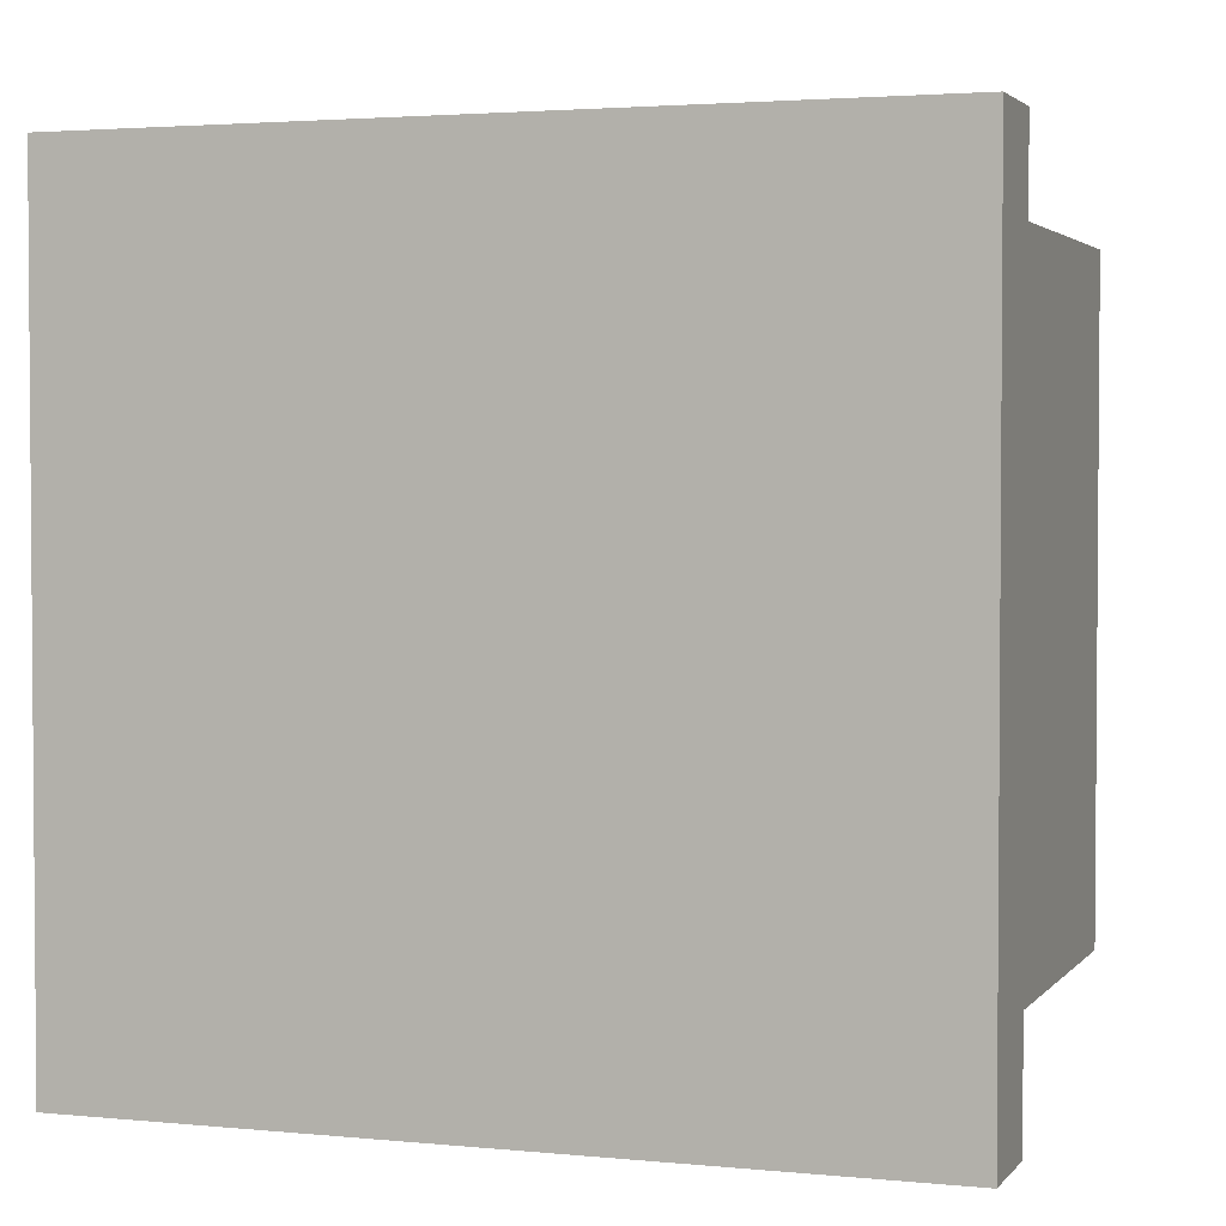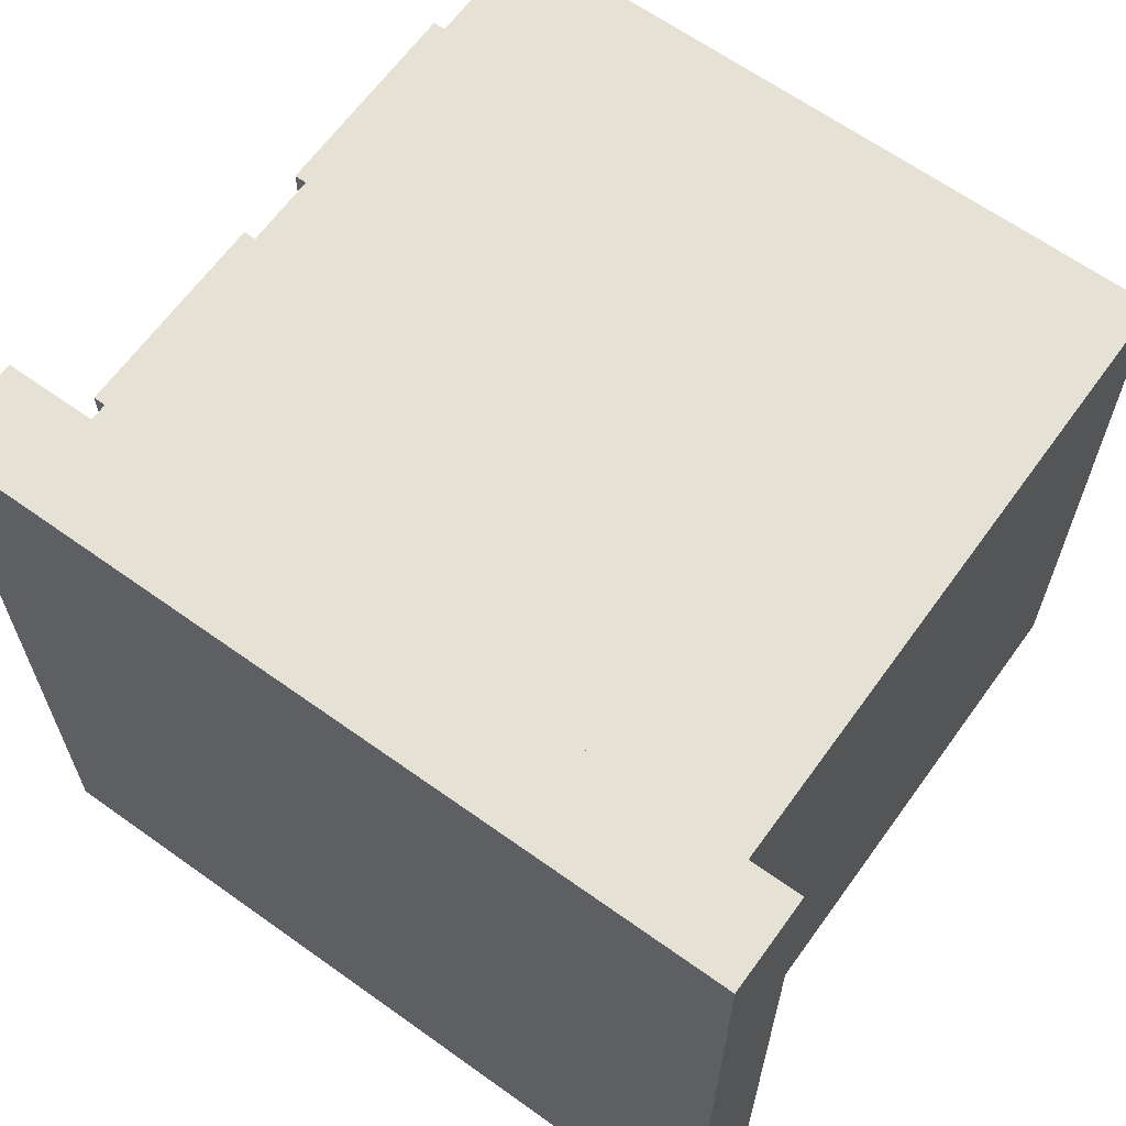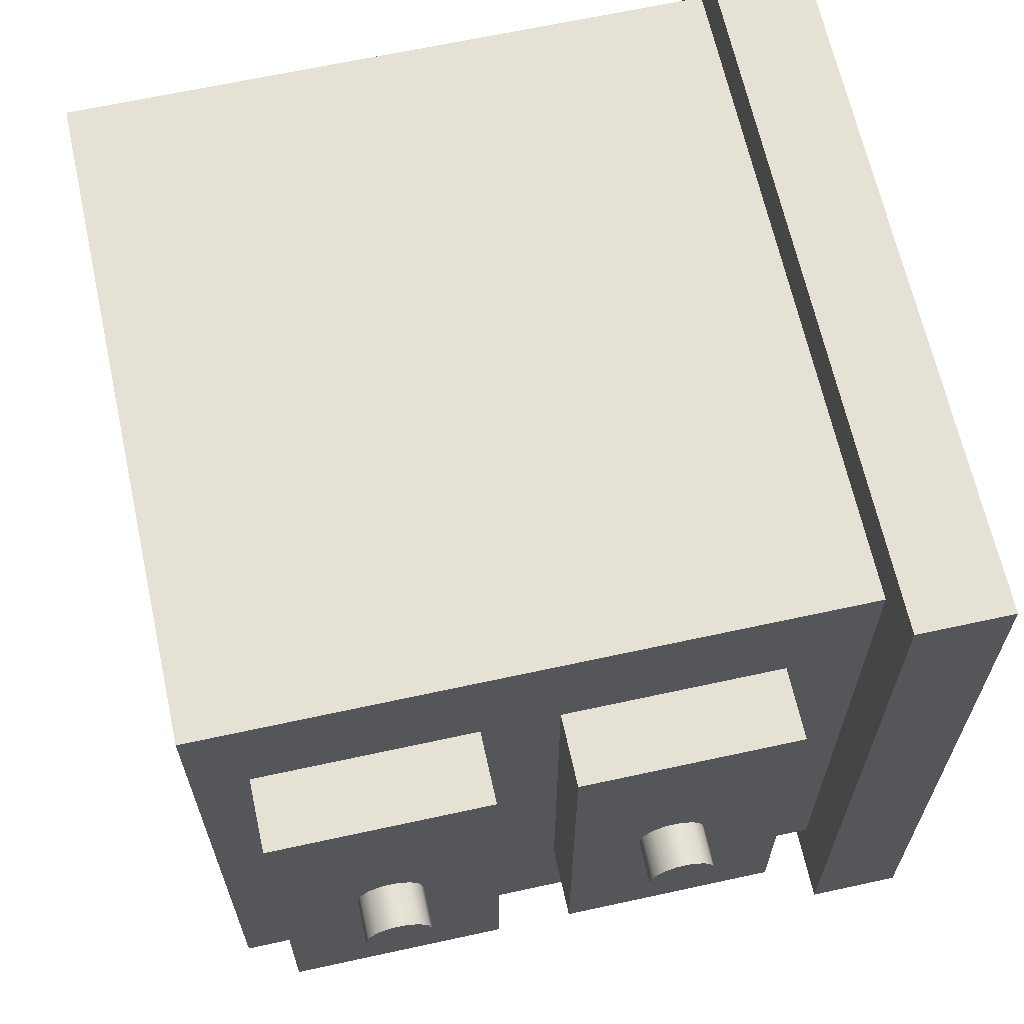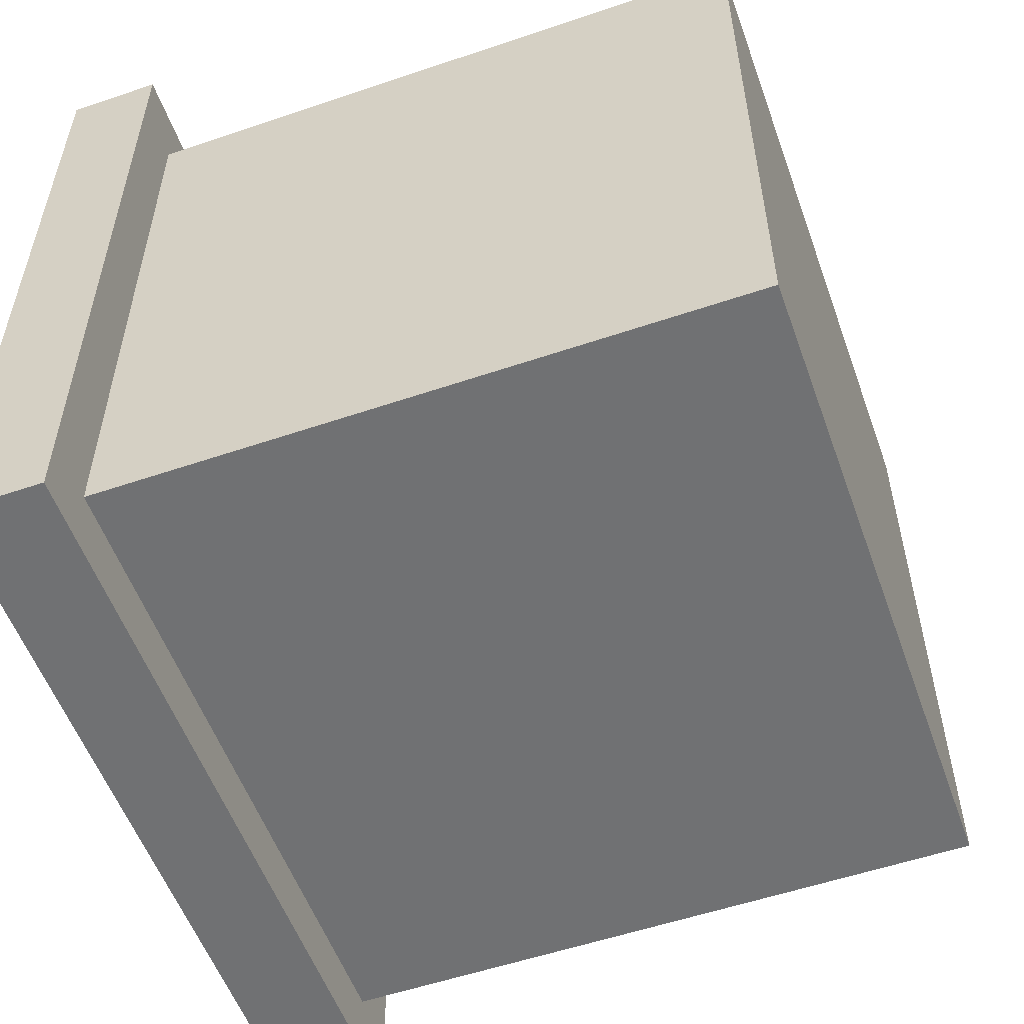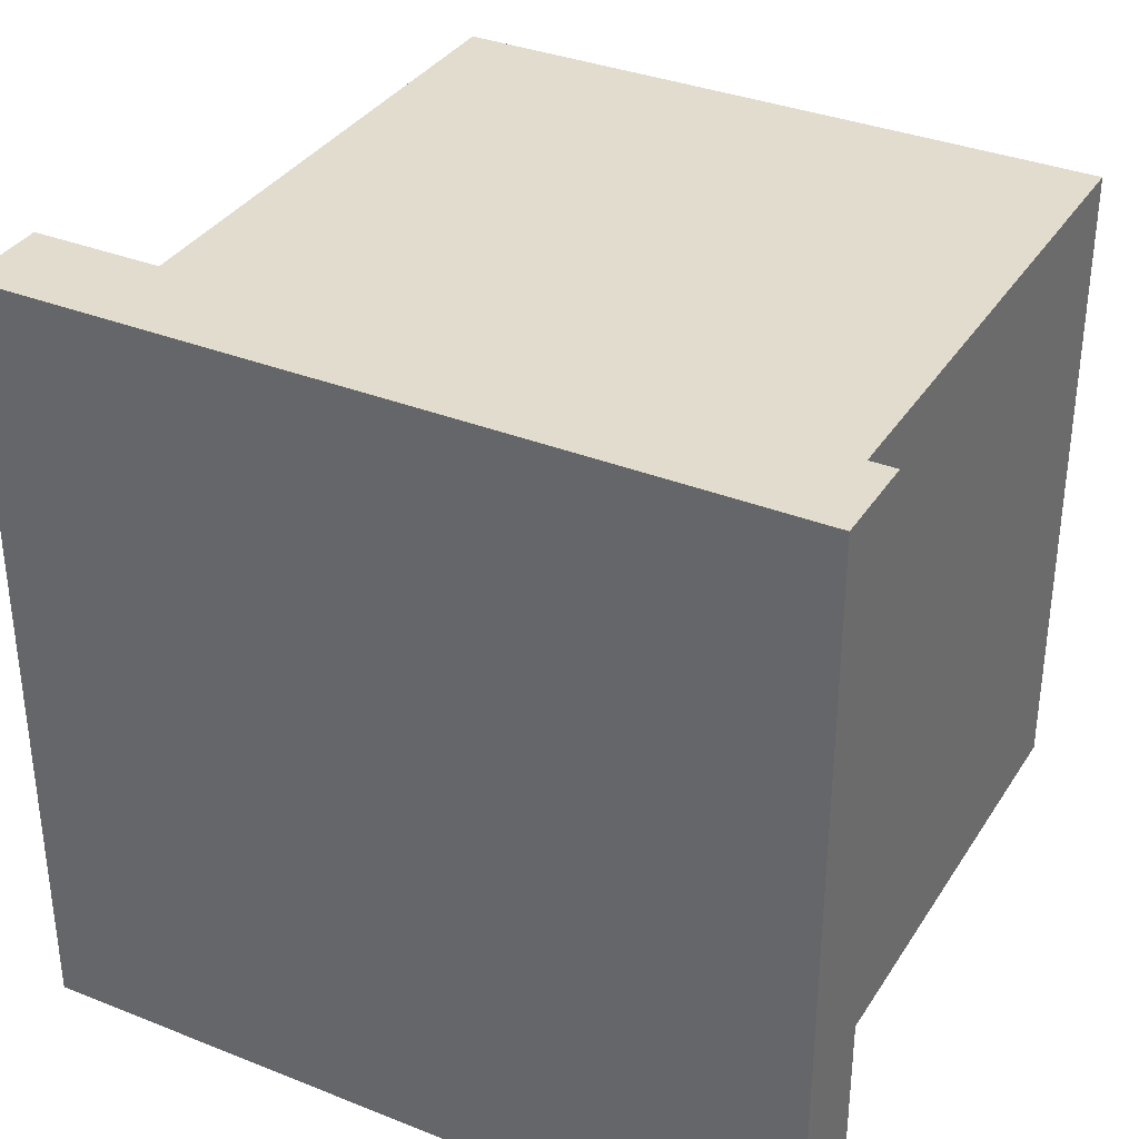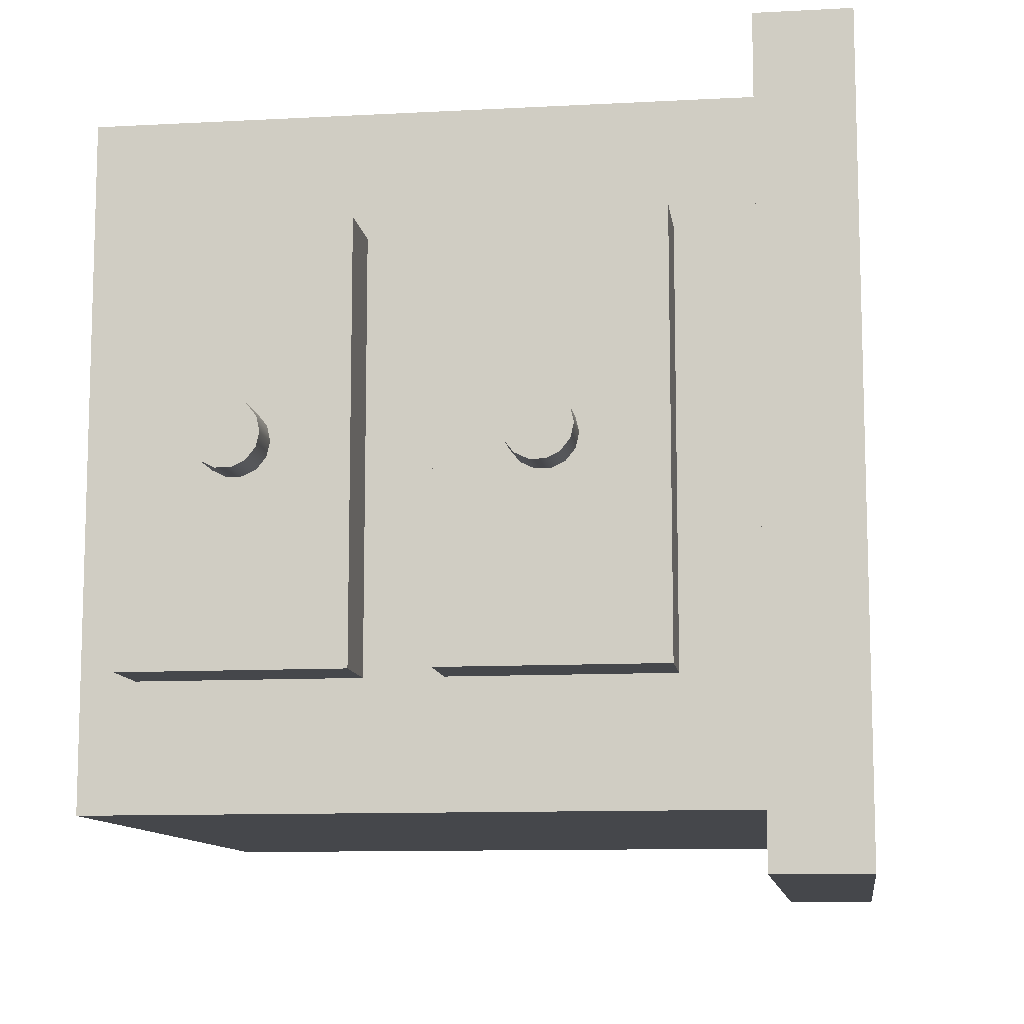
<metadata>
{"format":"obj","ext":"obj","renderer":"f3d","projection":"perspective","resolution":1024,"background":"white","views":[{"elev":2.7,"azim":-160.8,"up":"+Z"},{"elev":64.4,"azim":-144.2,"up":"+Z"},{"elev":65.1,"azim":77.6,"up":"+Z"},{"elev":-55.2,"azim":-70.3,"up":"+Z"},{"elev":34.7,"azim":-151.9,"up":"+Z"},{"elev":-10.6,"azim":97.7,"up":"+Z"}]}
</metadata>
<code>
g default
v 0.4929 0.2039 0.1835
v 0.6073 0.2039 0.1835
v 0.4929 0.5266 0.1835
v 0.6073 0.5266 0.1835
v 0.4929 0.5266 -0.4449
v 0.6073 0.5266 -0.4449
v 0.4929 0.2039 -0.4449
v 0.6073 0.2039 -0.4449
v 0.6713 0.8349 -0.1521
v 0.6713 0.8212 -0.1693
v 0.6713 0.8014 -0.1789
v 0.6713 0.7794 -0.1789
v 0.6713 0.7595 -0.1693
v 0.6713 0.7458 -0.1521
v 0.6713 0.7409 -0.1307
v 0.6713 0.7458 -0.1092
v 0.6713 0.7595 -0.09205
v 0.6713 0.7794 -0.0825
v 0.6713 0.8014 -0.0825
v 0.6713 0.8212 -0.09205
v 0.6713 0.8349 -0.1092
v 0.6713 0.8398 -0.1307
v 0.5966 0.8349 -0.1521
v 0.5966 0.8212 -0.1693
v 0.5966 0.8014 -0.1789
v 0.5966 0.7794 -0.1789
v 0.5966 0.7595 -0.1693
v 0.5966 0.7458 -0.1521
v 0.5966 0.7409 -0.1307
v 0.5966 0.7458 -0.1092
v 0.5966 0.7595 -0.09205
v 0.5966 0.7794 -0.0825
v 0.5966 0.8014 -0.0825
v 0.5966 0.8212 -0.09205
v 0.5966 0.8349 -0.1092
v 0.5966 0.8398 -0.1307
v 0.6713 0.7904 -0.1307
v 0.5966 0.7904 -0.1307
v -0.5 0.1244 0.3693
v 0.5 0.1244 0.3693
v -0.5 1.085 0.3693
v 0.5 1.085 0.3693
v -0.5 1.085 -0.6307
v 0.5 1.085 -0.6307
v -0.5 0.1244 -0.6307
v 0.5 0.1244 -0.6307
v -0.5894 1.081 0.4587
v 0.5894 1.081 0.4587
v -0.5894 1.22 0.4587
v 0.5894 1.22 0.4587
v -0.5894 1.22 -0.7201
v 0.5894 1.22 -0.7201
v -0.5894 1.081 -0.7201
v 0.5894 1.081 -0.7201
v 0.4929 0.6403 0.1835
v 0.6073 0.6403 0.1835
v 0.4929 0.963 0.1835
v 0.6073 0.963 0.1835
v 0.4929 0.963 -0.4449
v 0.6073 0.963 -0.4449
v 0.4929 0.6403 -0.4449
v 0.6073 0.6403 -0.4449
v 0.6713 0.4105 -0.1522
v 0.6713 0.3967 -0.1694
v 0.6713 0.3769 -0.179
v 0.6713 0.3548 -0.179
v 0.6713 0.3349 -0.1694
v 0.6713 0.3212 -0.1522
v 0.6713 0.3163 -0.1307
v 0.6713 0.3212 -0.1092
v 0.6713 0.3349 -0.09196
v 0.6713 0.3548 -0.08239
v 0.6713 0.3769 -0.08239
v 0.6713 0.3967 -0.09196
v 0.6713 0.4105 -0.1092
v 0.6713 0.4154 -0.1307
v 0.5966 0.4105 -0.1522
v 0.5966 0.3967 -0.1694
v 0.5966 0.3769 -0.179
v 0.5966 0.3548 -0.179
v 0.5966 0.3349 -0.1694
v 0.5966 0.3212 -0.1522
v 0.5966 0.3163 -0.1307
v 0.5966 0.3212 -0.1092
v 0.5966 0.3349 -0.09196
v 0.5966 0.3548 -0.08239
v 0.5966 0.3769 -0.08239
v 0.5966 0.3967 -0.09196
v 0.5966 0.4105 -0.1092
v 0.5966 0.4154 -0.1307
v 0.6713 0.3658 -0.1307
v 0.5966 0.3658 -0.1307
g pCube5
f 1 2 3
f 3 2 4
f 3 4 5
f 5 4 6
f 5 6 7
f 7 6 8
f 7 8 1
f 1 8 2
f 2 8 4
f 4 8 6
f 7 1 5
f 5 1 3
f 9 10 23
f 23 10 24
f 10 11 24
f 24 11 25
f 11 12 25
f 25 12 26
f 12 13 26
f 26 13 27
f 13 14 27
f 27 14 28
f 14 15 28
f 28 15 29
f 15 16 29
f 29 16 30
f 16 17 30
f 30 17 31
f 17 18 31
f 31 18 32
f 18 19 32
f 32 19 33
f 19 20 33
f 33 20 34
f 20 21 34
f 34 21 35
f 21 22 35
f 35 22 36
f 22 9 36
f 36 9 23
f 10 9 37
f 11 10 37
f 12 11 37
f 13 12 37
f 14 13 37
f 15 14 37
f 16 15 37
f 17 16 37
f 18 17 37
f 19 18 37
f 20 19 37
f 21 20 37
f 22 21 37
f 9 22 37
f 23 24 38
f 24 25 38
f 25 26 38
f 26 27 38
f 27 28 38
f 28 29 38
f 29 30 38
f 30 31 38
f 31 32 38
f 32 33 38
f 33 34 38
f 34 35 38
f 35 36 38
f 36 23 38
f 39 40 41
f 41 40 42
f 41 42 43
f 43 42 44
f 43 44 45
f 45 44 46
f 45 46 39
f 39 46 40
f 40 46 42
f 42 46 44
f 45 39 43
f 43 39 41
f 47 48 49
f 49 48 50
f 49 50 51
f 51 50 52
f 51 52 53
f 53 52 54
f 53 54 47
f 47 54 48
f 48 54 50
f 50 54 52
f 53 47 51
f 51 47 49
f 55 56 57
f 57 56 58
f 57 58 59
f 59 58 60
f 59 60 61
f 61 60 62
f 61 62 55
f 55 62 56
f 56 62 58
f 58 62 60
f 61 55 59
f 59 55 57
f 63 64 77
f 77 64 78
f 64 65 78
f 78 65 79
f 65 66 79
f 79 66 80
f 66 67 80
f 80 67 81
f 67 68 81
f 81 68 82
f 68 69 82
f 82 69 83
f 69 70 83
f 83 70 84
f 70 71 84
f 84 71 85
f 71 72 85
f 85 72 86
f 72 73 86
f 86 73 87
f 73 74 87
f 87 74 88
f 74 75 88
f 88 75 89
f 75 76 89
f 89 76 90
f 76 63 90
f 90 63 77
f 64 63 91
f 65 64 91
f 66 65 91
f 67 66 91
f 68 67 91
f 69 68 91
f 70 69 91
f 71 70 91
f 72 71 91
f 73 72 91
f 74 73 91
f 75 74 91
f 76 75 91
f 63 76 91
f 77 78 92
f 78 79 92
f 79 80 92
f 80 81 92
f 81 82 92
f 82 83 92
f 83 84 92
f 84 85 92
f 85 86 92
f 86 87 92
f 87 88 92
f 88 89 92
f 89 90 92
f 90 77 92

</code>
